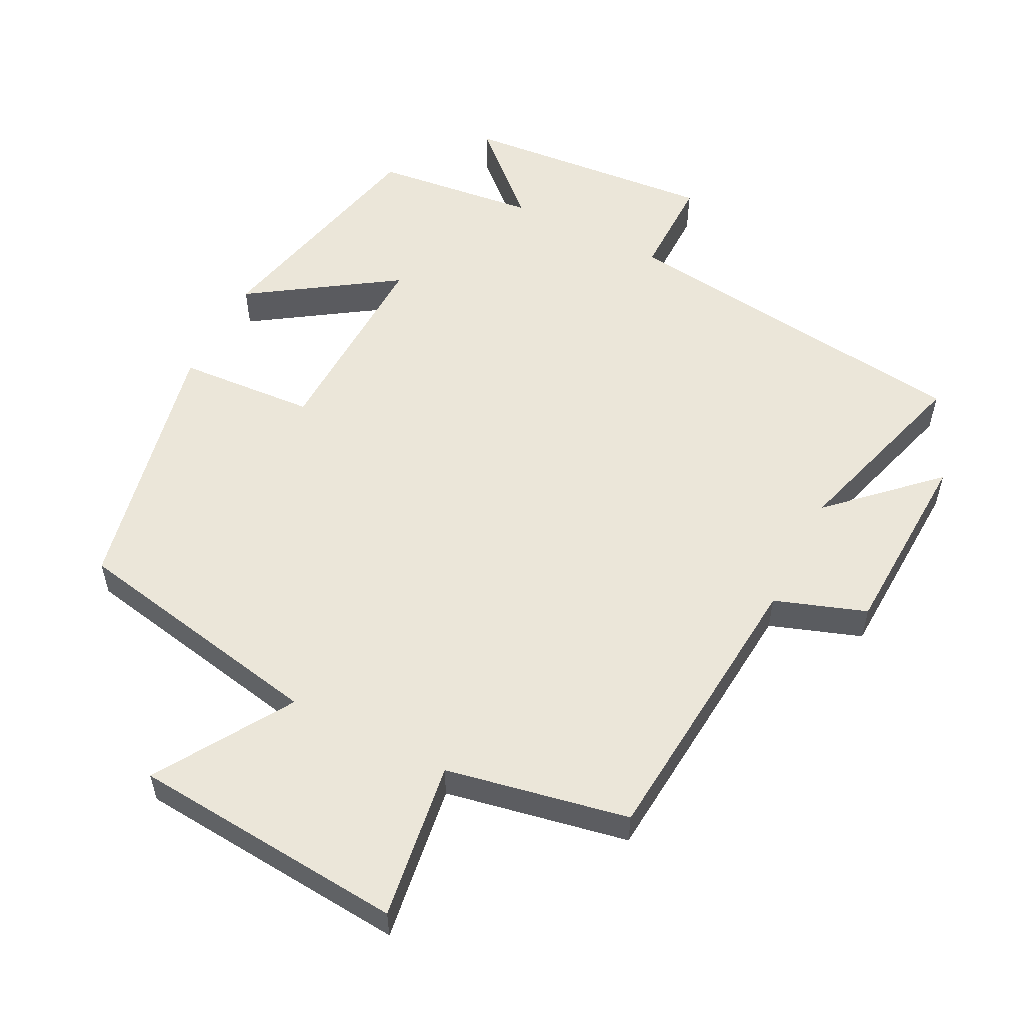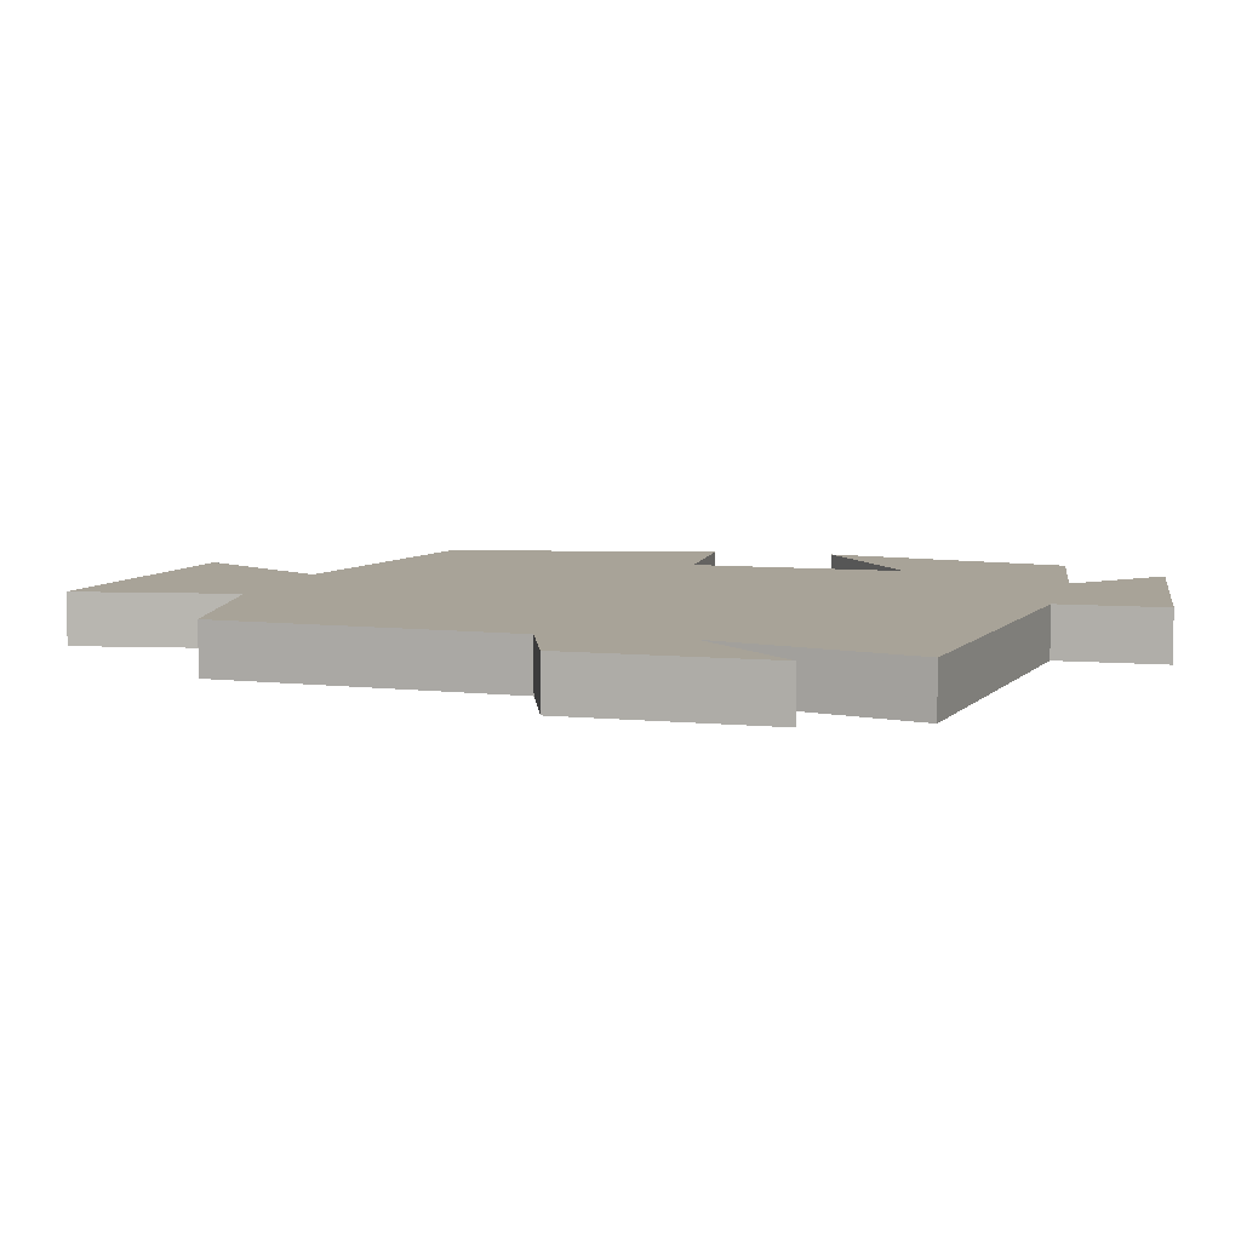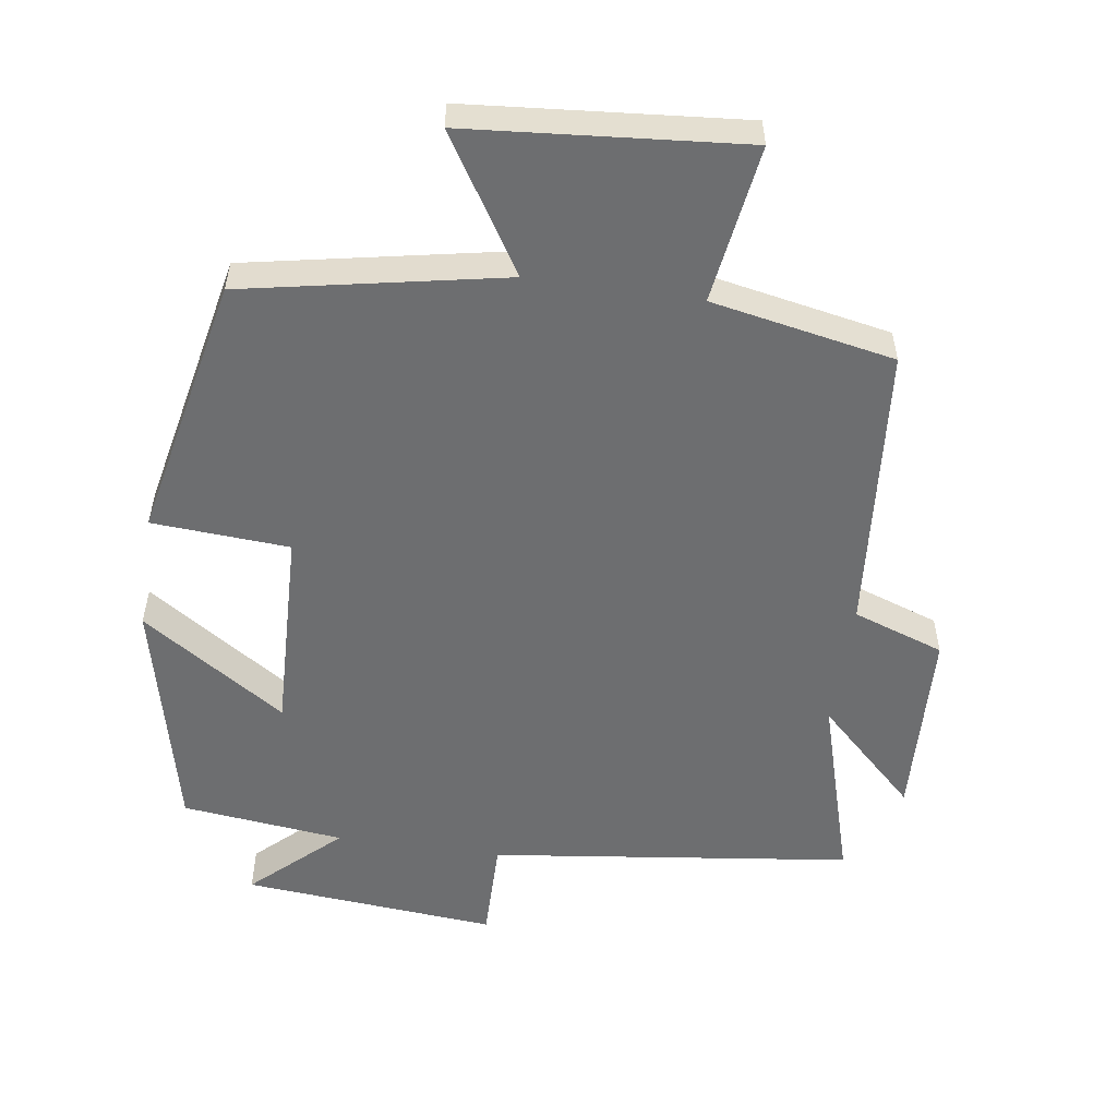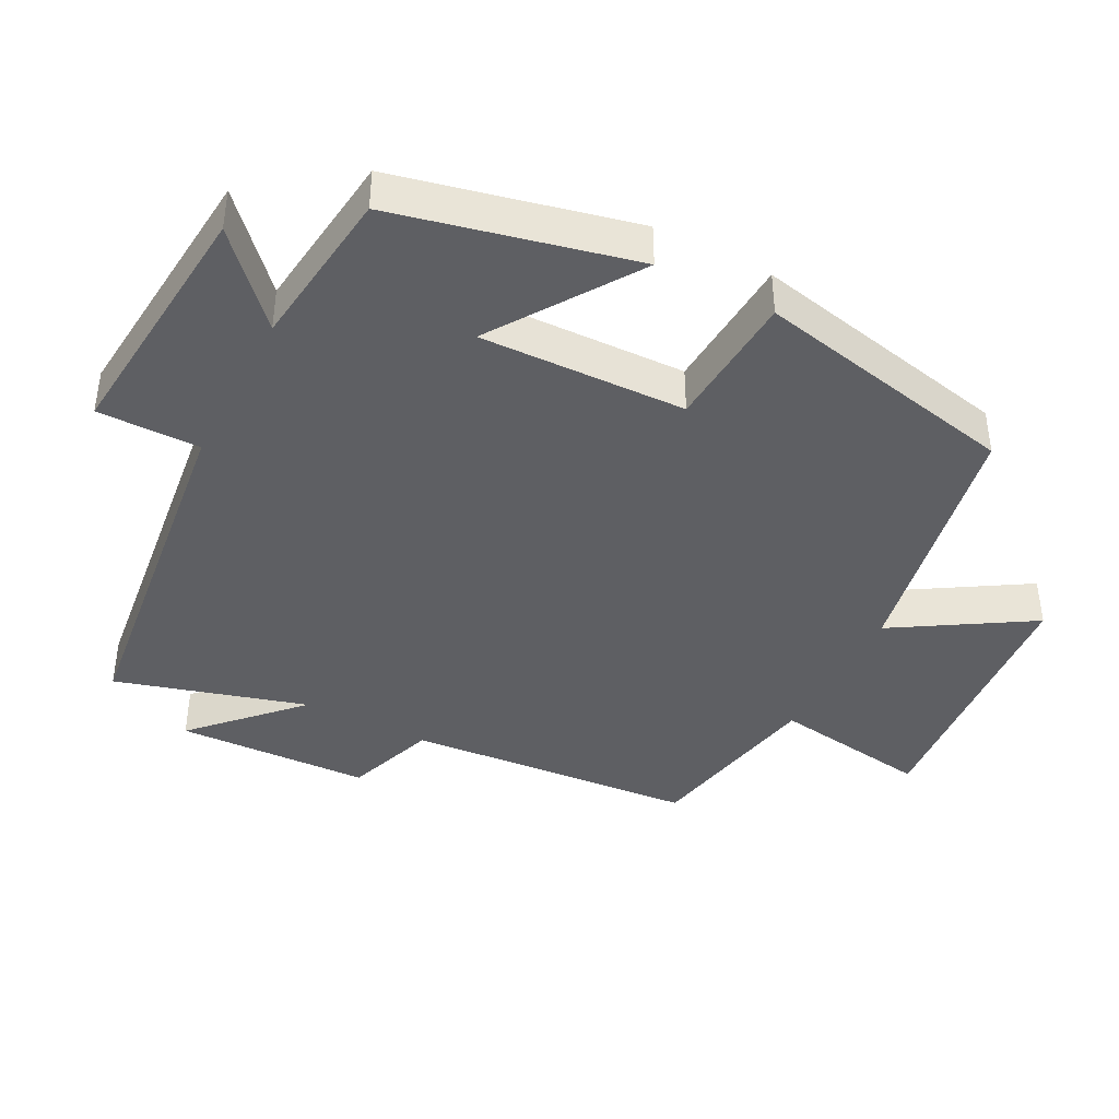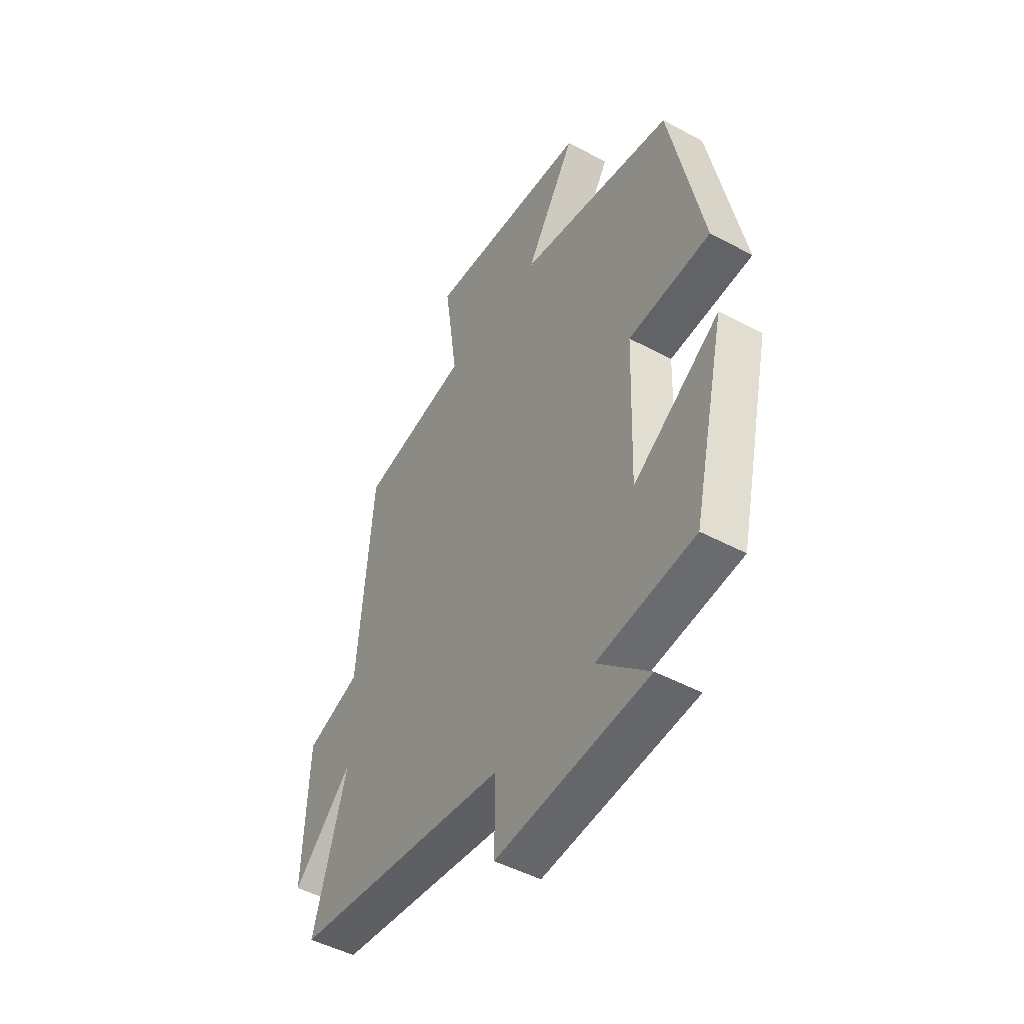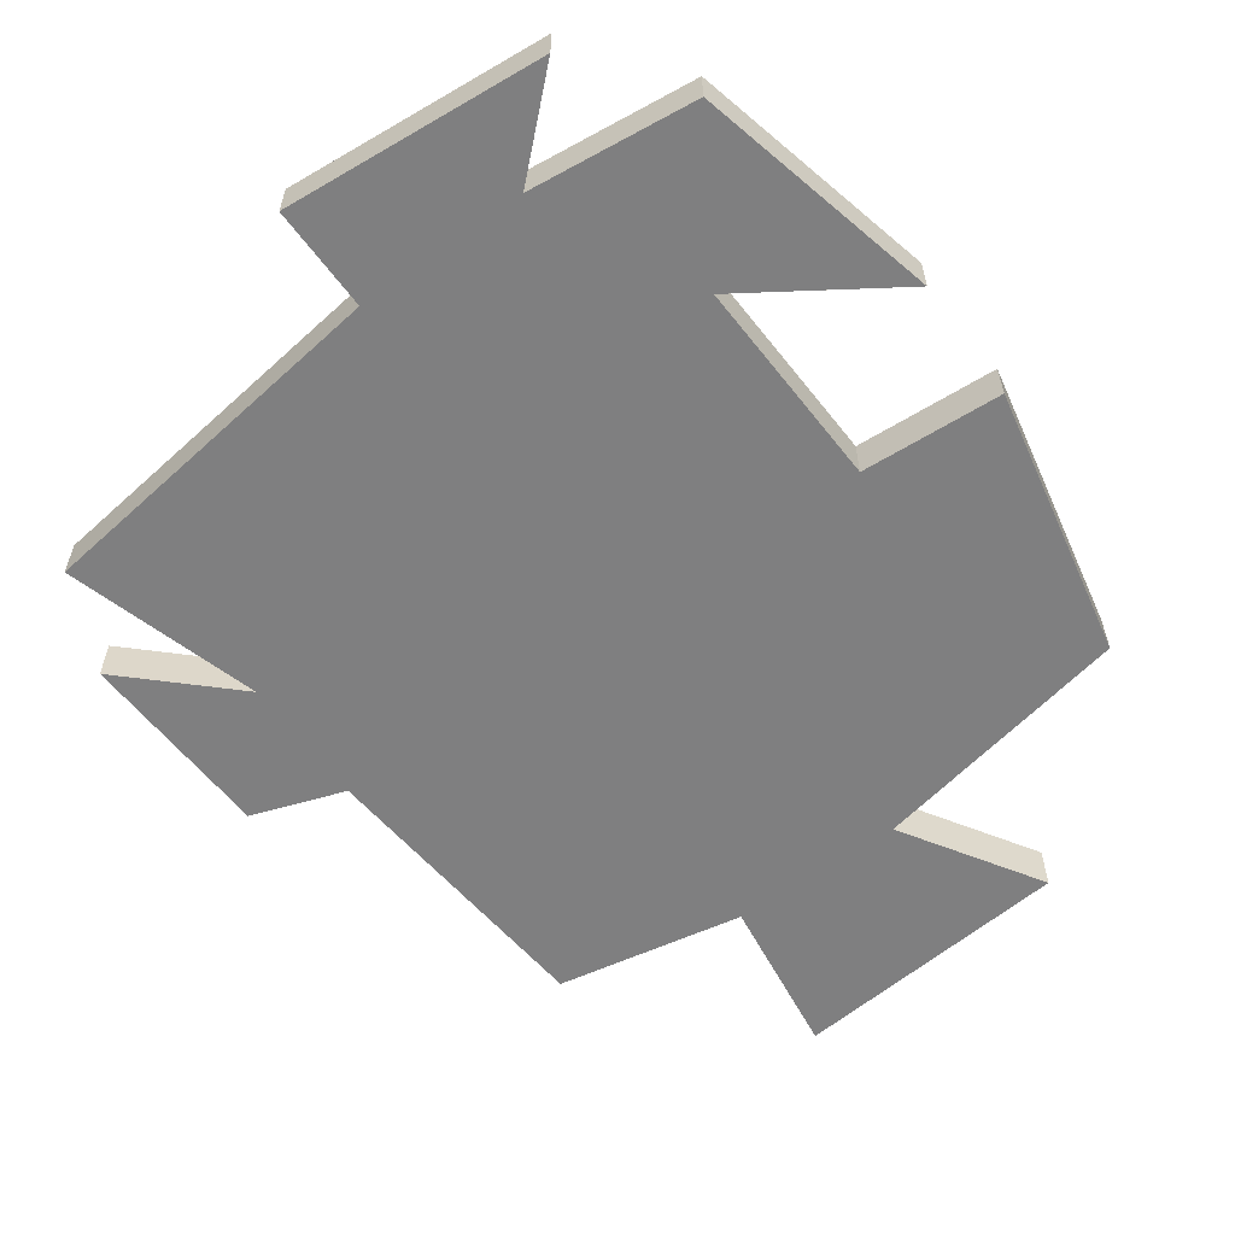
<metadata>
{"format":"obj","ext":"obj","renderer":"f3d","projection":"perspective","resolution":1024,"background":"white","views":[{"elev":55.1,"azim":26.9,"up":"+Y"},{"elev":6.9,"azim":104.5,"up":"+Y"},{"elev":-54.2,"azim":-8.3,"up":"+Y"},{"elev":-41.3,"azim":-117.6,"up":"+Y"},{"elev":-47.5,"azim":-121.3,"up":"+Z"},{"elev":-59.7,"azim":-144.1,"up":"+Y"}]}
</metadata>
<code>
v -0.42 0.07 -0.473
v -0.5 0.07 -0.128
v -0.291 0.07 -0.267
v -0.301 0.07 0.031
v -0.5 0.07 0.044
v -0.42 0.07 0.427
v -0.045 0.07 0.5
v -0.166 0.07 0.695
v 0.232 0.07 0.729
v 0.199 0.07 0.5
v 0.464 0.07 0.449
v 0.5 0.07 0.03
v 0.632 0.07 -0.016
v 0.644 0.07 -0.296
v 0.5 0.07 -0.158
v 0.581 0.07 -0.434
v 0.057 0.07 -0.5
v 0.058 0.07 -0.648
v -0.31 0.07 -0.616
v -0.185 0.07 -0.5
v -0.42 0 -0.473
v -0.5 0 -0.128
v -0.291 0 -0.267
v -0.301 0 0.031
v -0.5 0 0.044
v -0.42 0 0.427
v -0.045 0 0.5
v -0.166 0 0.695
v 0.232 0 0.729
v 0.199 0 0.5
v 0.464 0 0.449
v 0.5 0 0.03
v 0.632 0 -0.016
v 0.644 0 -0.296
v 0.5 0 -0.158
v 0.581 0 -0.434
v 0.057 0 -0.5
v 0.058 0 -0.648
v -0.31 0 -0.616
v -0.185 0 -0.5
f 17 18 19 20
f 17 20 1
f 16 17 1
f 15 16 1
f 12 13 14 15
f 12 15 1
f 11 12 1
f 10 11 1
f 7 8 9 10
f 6 7 10
f 5 6 10
f 4 5 10
f 3 4 10
f 3 10 1
f 1 2 3
f 40 39 38 37
f 21 40 37
f 21 37 36
f 21 36 35
f 35 34 33 32
f 21 35 32
f 21 32 31
f 21 31 30
f 30 29 28 27
f 30 27 26
f 30 26 25
f 30 25 24
f 30 24 23
f 21 30 23
f 23 22 21
f 1 21 22 2
f 2 22 23 3
f 3 23 24 4
f 4 24 25 5
f 5 25 26 6
f 6 26 27 7
f 7 27 28 8
f 8 28 29 9
f 9 29 30 10
f 10 30 31 11
f 11 31 32 12
f 12 32 33 13
f 13 33 34 14
f 14 34 35 15
f 15 35 36 16
f 16 36 37 17
f 17 37 38 18
f 18 38 39 19
f 19 39 40 20
f 20 40 21 1

</code>
